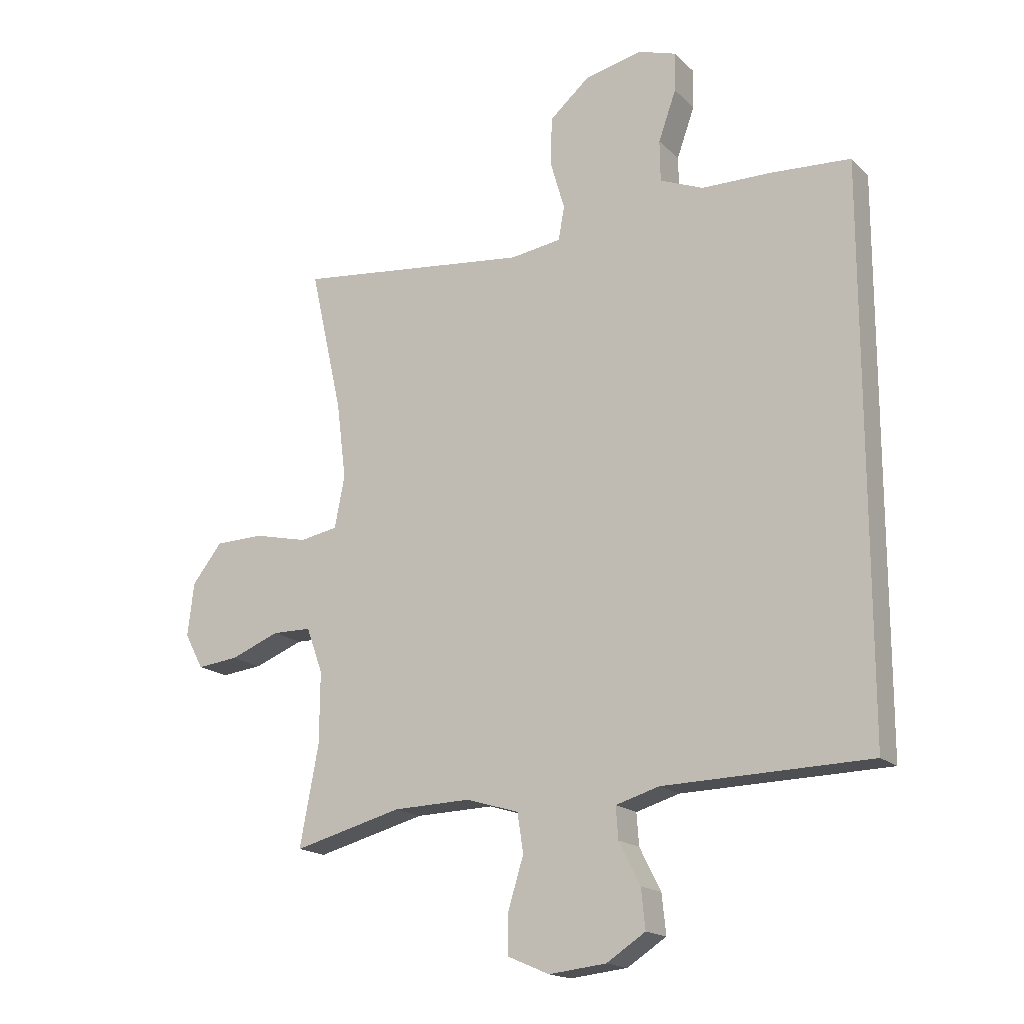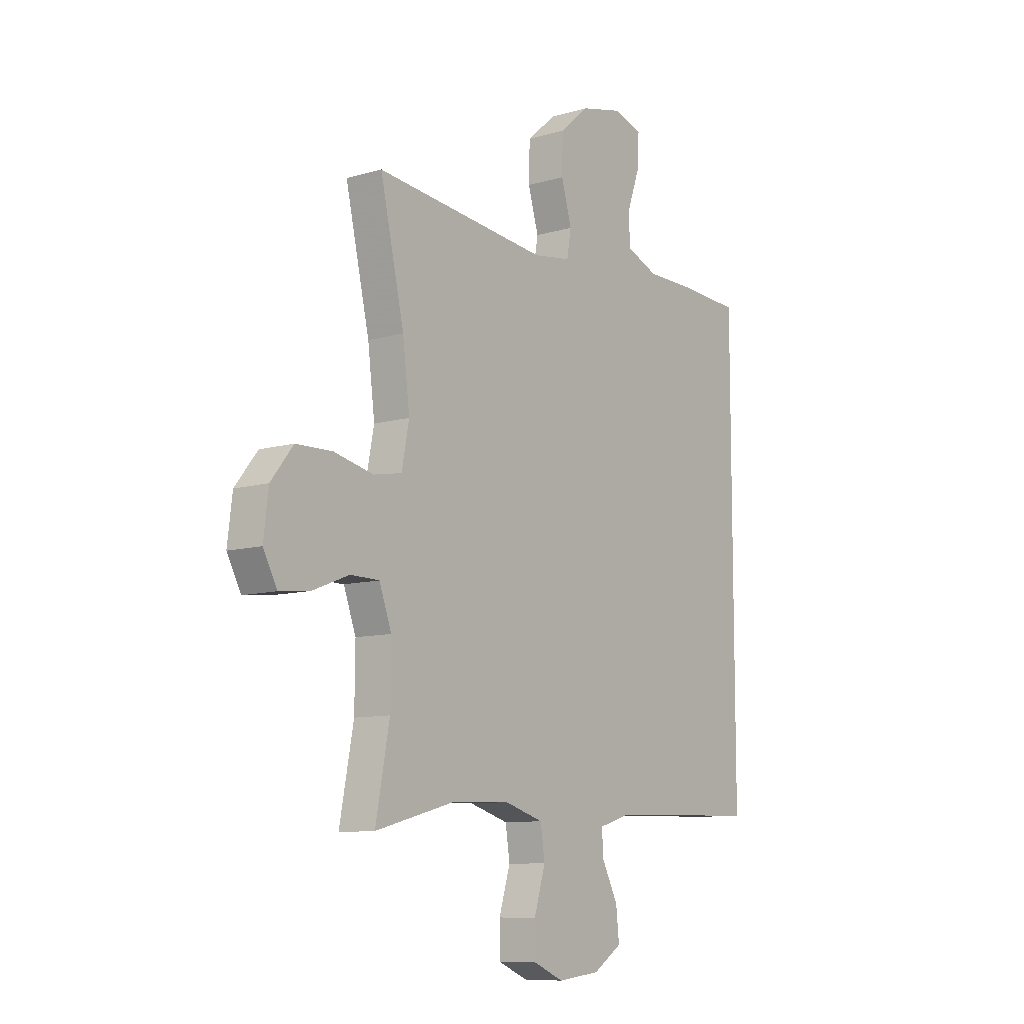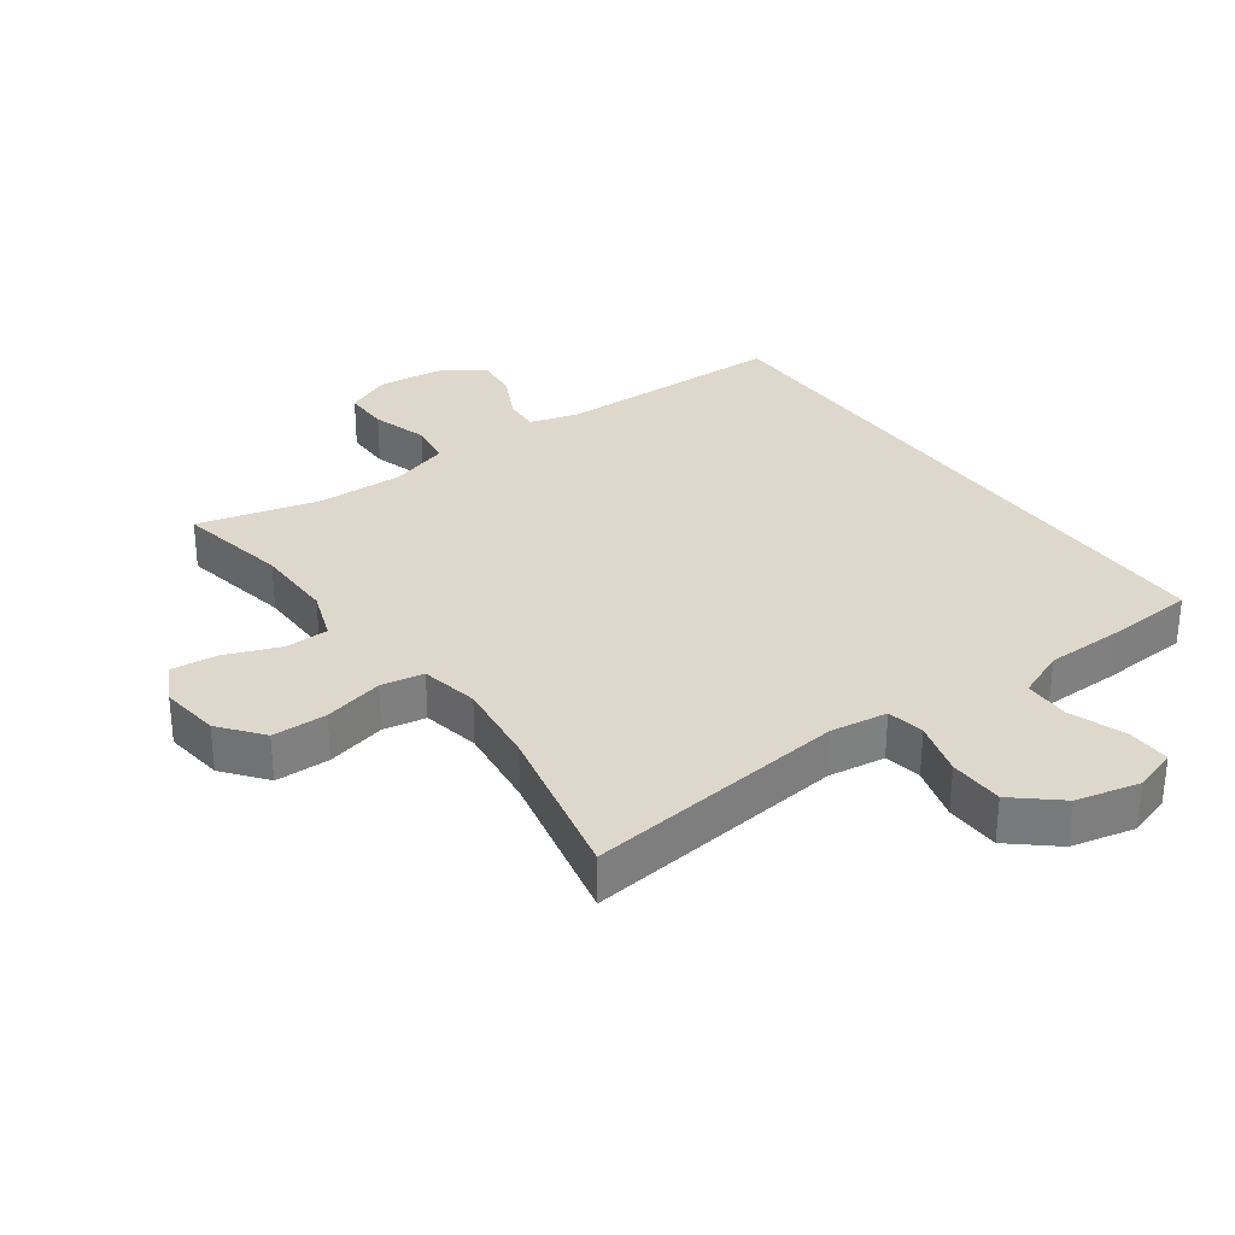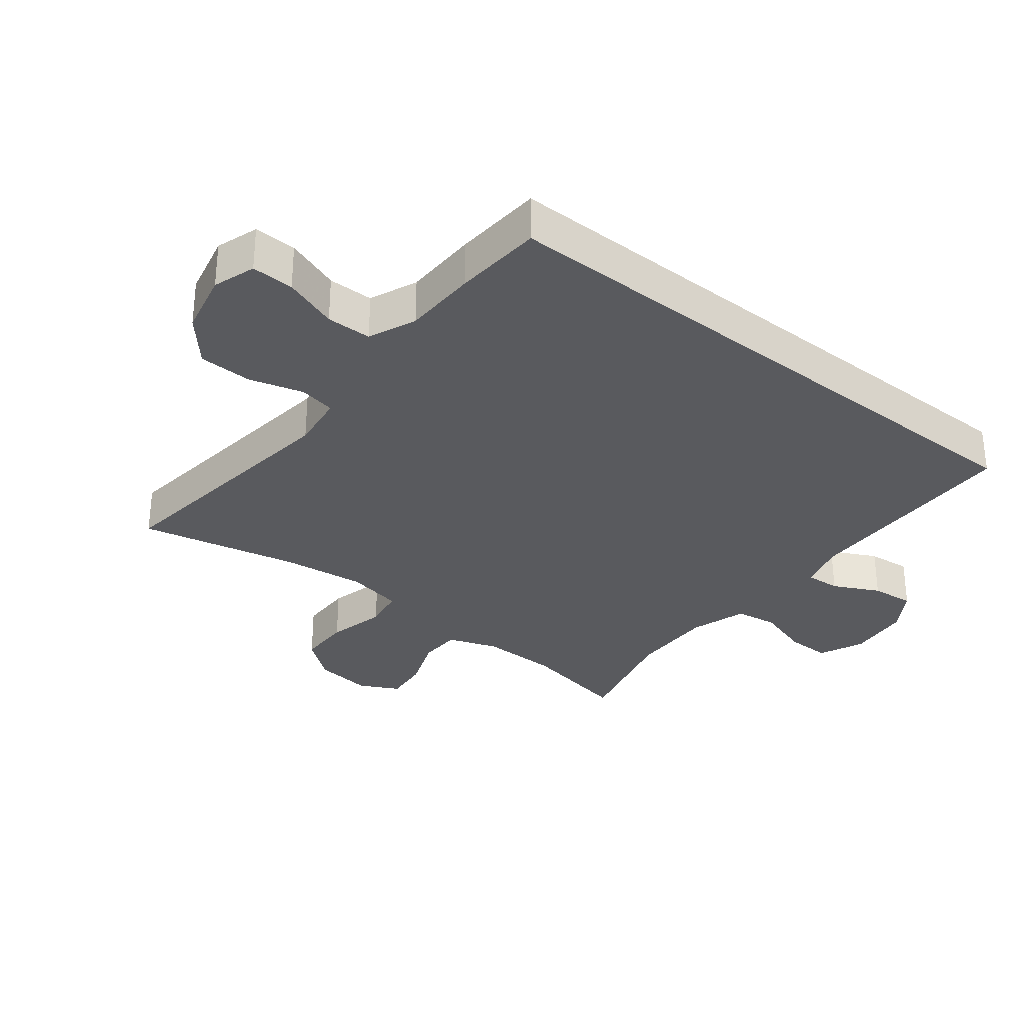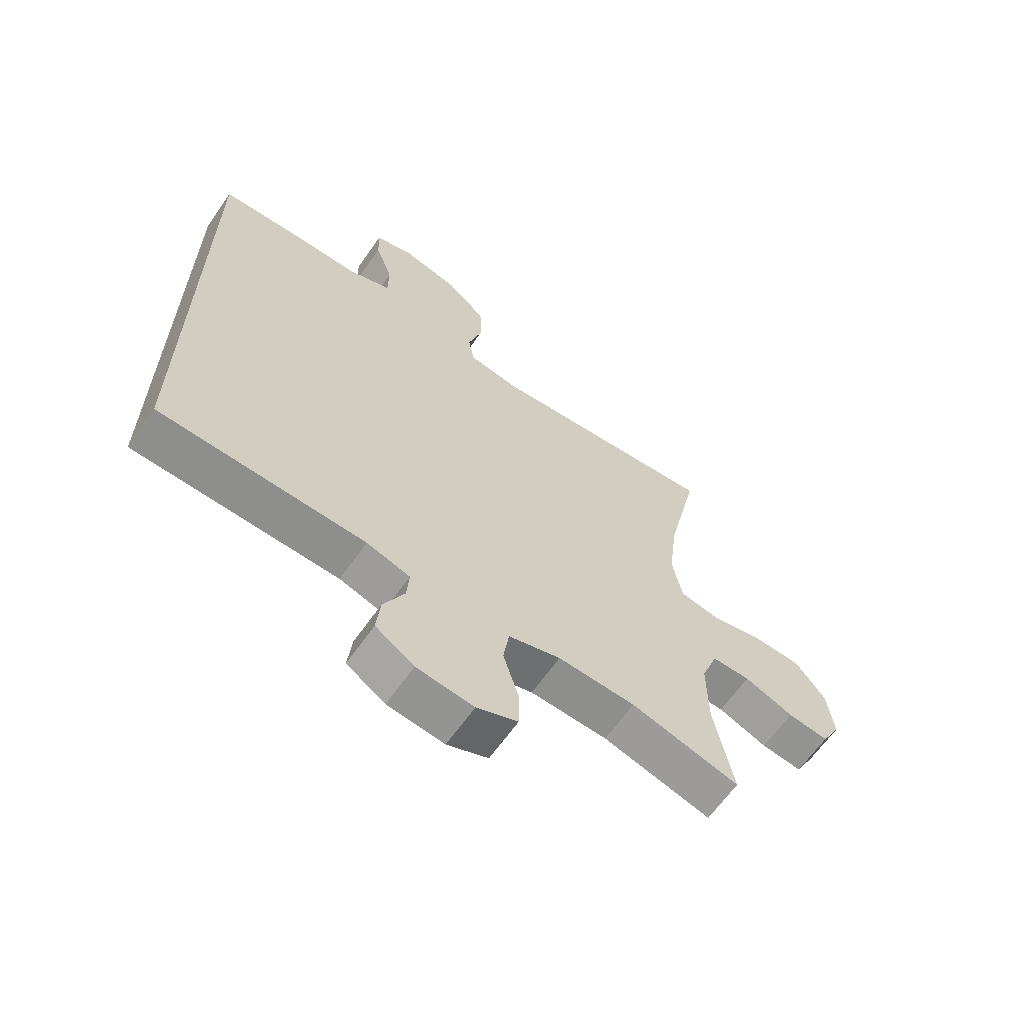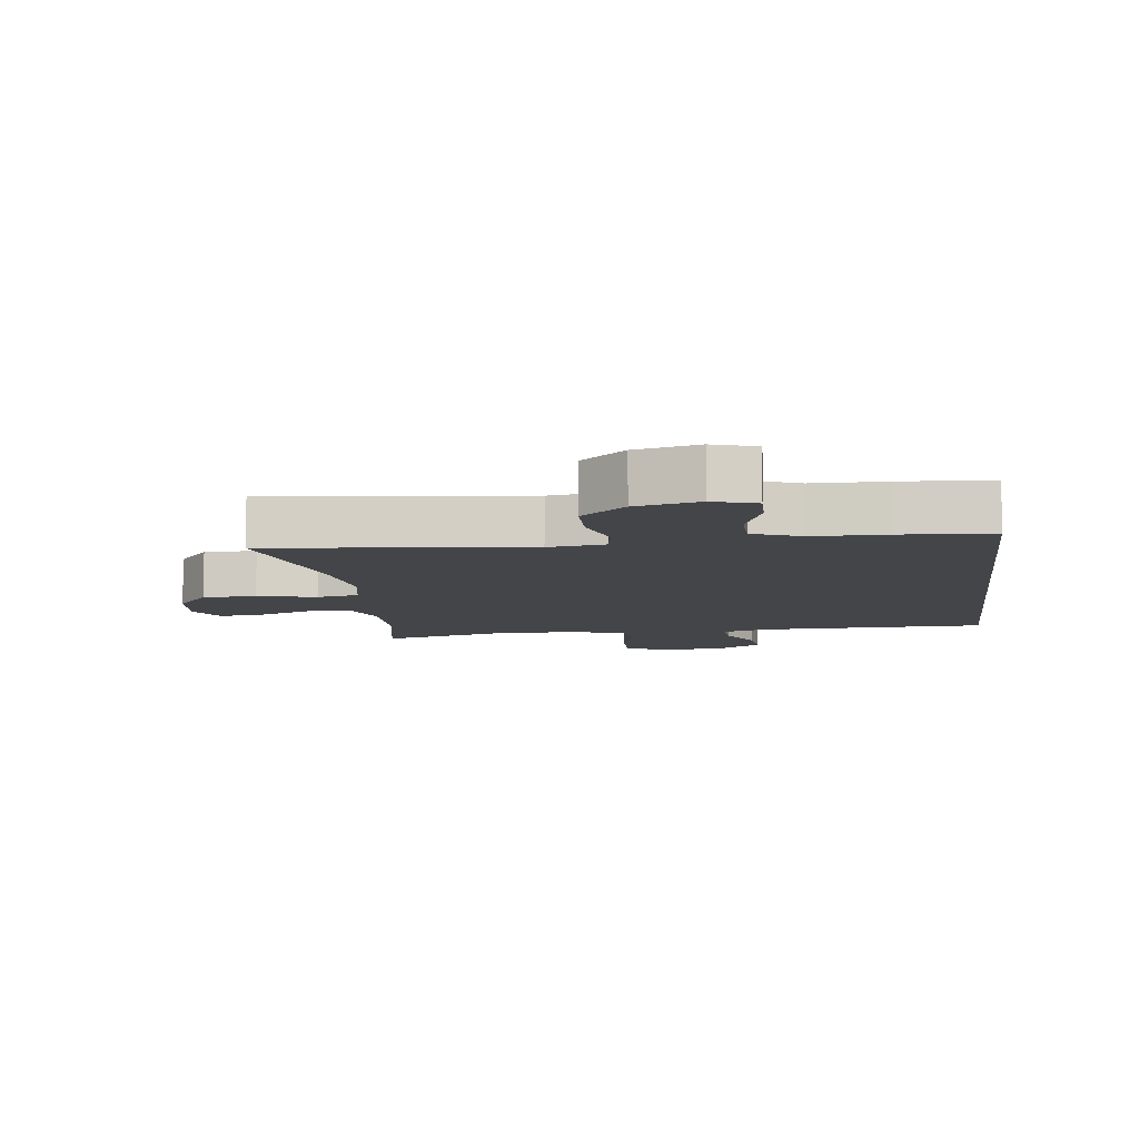
<metadata>
{"format":"obj","ext":"obj","renderer":"f3d","projection":"perspective","resolution":1024,"background":"white","views":[{"elev":-17.2,"azim":29.5,"up":"+Z"},{"elev":-9.7,"azim":-52.9,"up":"+Z"},{"elev":31.4,"azim":-36.1,"up":"+Y"},{"elev":-31.4,"azim":51.2,"up":"+Y"},{"elev":-64.1,"azim":145.0,"up":"+Z"},{"elev":-8.6,"azim":7.3,"up":"+Y"}]}
</metadata>
<code>
v 0.5 0.07 -0.447
v 0.15 0.07 -0.456
v 0.076 0.07 -0.478
v 0.08 0.07 -0.532
v 0.116 0.07 -0.603
v 0.123 0.07 -0.67
v 0.057 0.07 -0.713
v -0.04 0.07 -0.724
v -0.11 0.07 -0.694
v -0.11 0.07 -0.625
v -0.084 0.07 -0.54
v -0.094 0.07 -0.474
v -0.183 0.07 -0.447
v -0.315 0.07 -0.451
v -0.5 0.07 -0.5
v -0.468 0.07 -0.33
v -0.467 0.07 -0.209
v -0.495 0.07 -0.132
v -0.561 0.07 -0.131
v -0.645 0.07 -0.164
v -0.715 0.07 -0.172
v -0.747 0.07 -0.112
v -0.736 0.07 -0.021
v -0.685 0.07 0.044
v -0.602 0.07 0.046
v -0.511 0.07 0.025
v -0.446 0.07 0.037
v -0.429 0.07 0.125
v -0.445 0.07 0.254
v -0.5 0.07 0.5
v -0.102 0.07 0.456
v -0.015 0.07 0.469
v -0.005 0.07 0.526
v -0.029 0.07 0.609
v -0.027 0.07 0.692
v 0.041 0.07 0.751
v 0.138 0.07 0.774
v 0.204 0.07 0.753
v 0.202 0.07 0.687
v 0.172 0.07 0.602
v 0.173 0.07 0.532
v 0.247 0.07 0.502
v 0.362 0.07 0.501
v 0.5 0.07 0.493
v 0.5 0 -0.447
v 0.15 0 -0.456
v 0.076 0 -0.478
v 0.08 0 -0.532
v 0.116 0 -0.603
v 0.123 0 -0.67
v 0.057 0 -0.713
v -0.04 0 -0.724
v -0.11 0 -0.694
v -0.11 0 -0.625
v -0.084 0 -0.54
v -0.094 0 -0.474
v -0.183 0 -0.447
v -0.315 0 -0.451
v -0.5 0 -0.5
v -0.468 0 -0.33
v -0.467 0 -0.209
v -0.495 0 -0.132
v -0.561 0 -0.131
v -0.645 0 -0.164
v -0.715 0 -0.172
v -0.747 0 -0.112
v -0.736 0 -0.021
v -0.685 0 0.044
v -0.602 0 0.046
v -0.511 0 0.025
v -0.446 0 0.037
v -0.429 0 0.125
v -0.445 0 0.254
v -0.5 0 0.5
v -0.102 0 0.456
v -0.015 0 0.469
v -0.005 0 0.526
v -0.029 0 0.609
v -0.027 0 0.692
v 0.041 0 0.751
v 0.138 0 0.774
v 0.204 0 0.753
v 0.202 0 0.687
v 0.172 0 0.602
v 0.173 0 0.532
v 0.247 0 0.502
v 0.362 0 0.501
v 0.5 0 0.493
f 42 43 44 1
f 41 42 1 2
f 40 41 2 3
f 37 38 39 40
f 37 40 3
f 36 37 3
f 33 34 35 36
f 32 33 36 3
f 31 32 3 4
f 29 30 31 4
f 28 29 4 5
f 27 28 5 6
f 26 27 6
f 19 20 21 22
f 18 19 22 23
f 14 15 16
f 13 14 16 17
f 12 13 17 18
f 8 9 10 11
f 8 11 12
f 7 8 12
f 6 7 12
f 26 6 12
f 25 26 12 18
f 18 23 24 25
f 45 88 87 86
f 46 45 86 85
f 47 46 85 84
f 84 83 82 81
f 47 84 81
f 47 81 80
f 80 79 78 77
f 47 80 77 76
f 48 47 76 75
f 48 75 74 73
f 49 48 73 72
f 50 49 72 71
f 50 71 70
f 66 65 64 63
f 67 66 63 62
f 60 59 58
f 61 60 58 57
f 62 61 57 56
f 55 54 53 52
f 56 55 52
f 56 52 51
f 56 51 50
f 56 50 70
f 62 56 70 69
f 69 68 67 62
f 1 45 46 2
f 2 46 47 3
f 3 47 48 4
f 4 48 49 5
f 5 49 50 6
f 6 50 51 7
f 7 51 52 8
f 8 52 53 9
f 9 53 54 10
f 10 54 55 11
f 11 55 56 12
f 12 56 57 13
f 13 57 58 14
f 14 58 59 15
f 15 59 60 16
f 16 60 61 17
f 17 61 62 18
f 18 62 63 19
f 19 63 64 20
f 20 64 65 21
f 21 65 66 22
f 22 66 67 23
f 23 67 68 24
f 24 68 69 25
f 25 69 70 26
f 26 70 71 27
f 27 71 72 28
f 28 72 73 29
f 29 73 74 30
f 30 74 75 31
f 31 75 76 32
f 32 76 77 33
f 33 77 78 34
f 34 78 79 35
f 35 79 80 36
f 36 80 81 37
f 37 81 82 38
f 38 82 83 39
f 39 83 84 40
f 40 84 85 41
f 41 85 86 42
f 42 86 87 43
f 43 87 88 44
f 44 88 45 1

</code>
